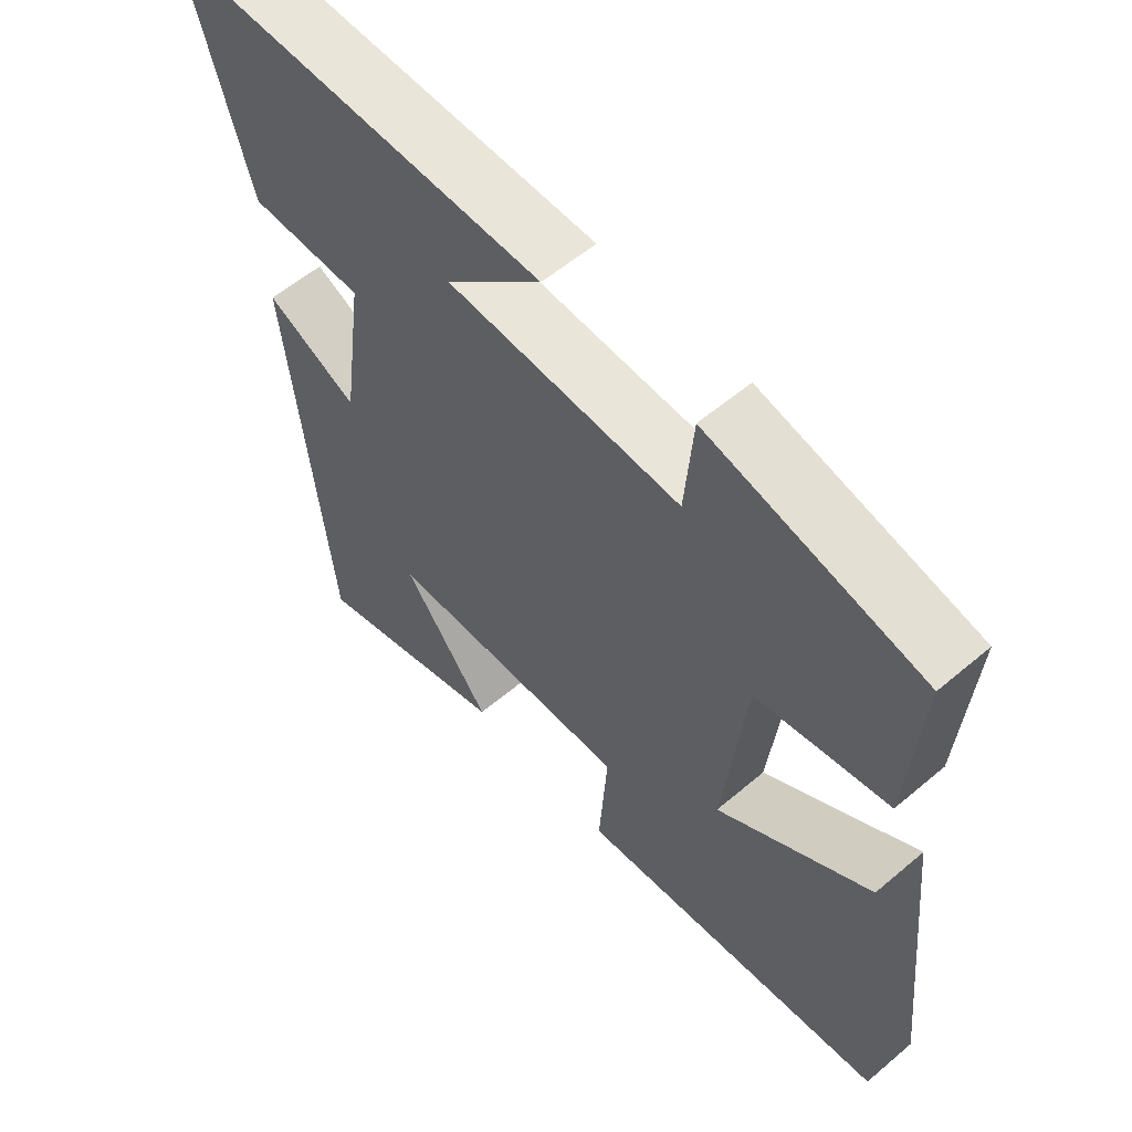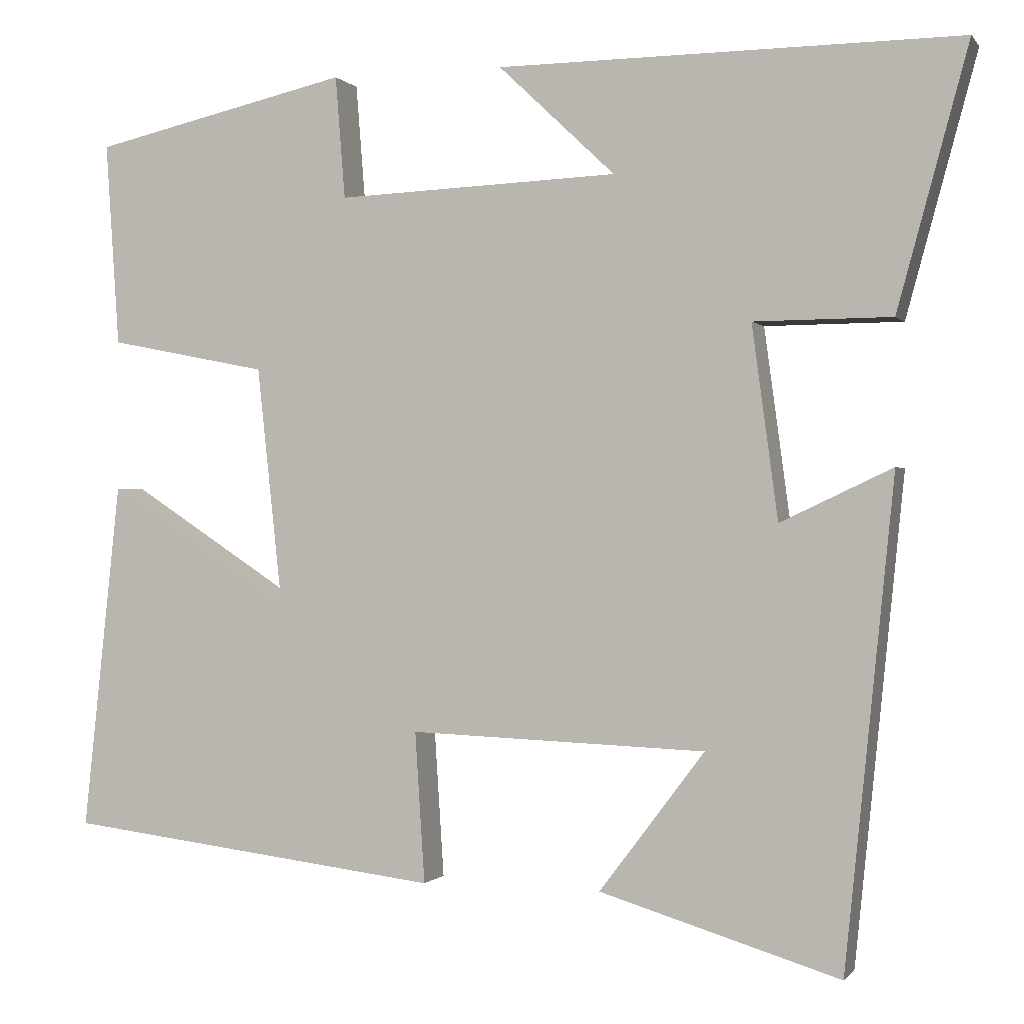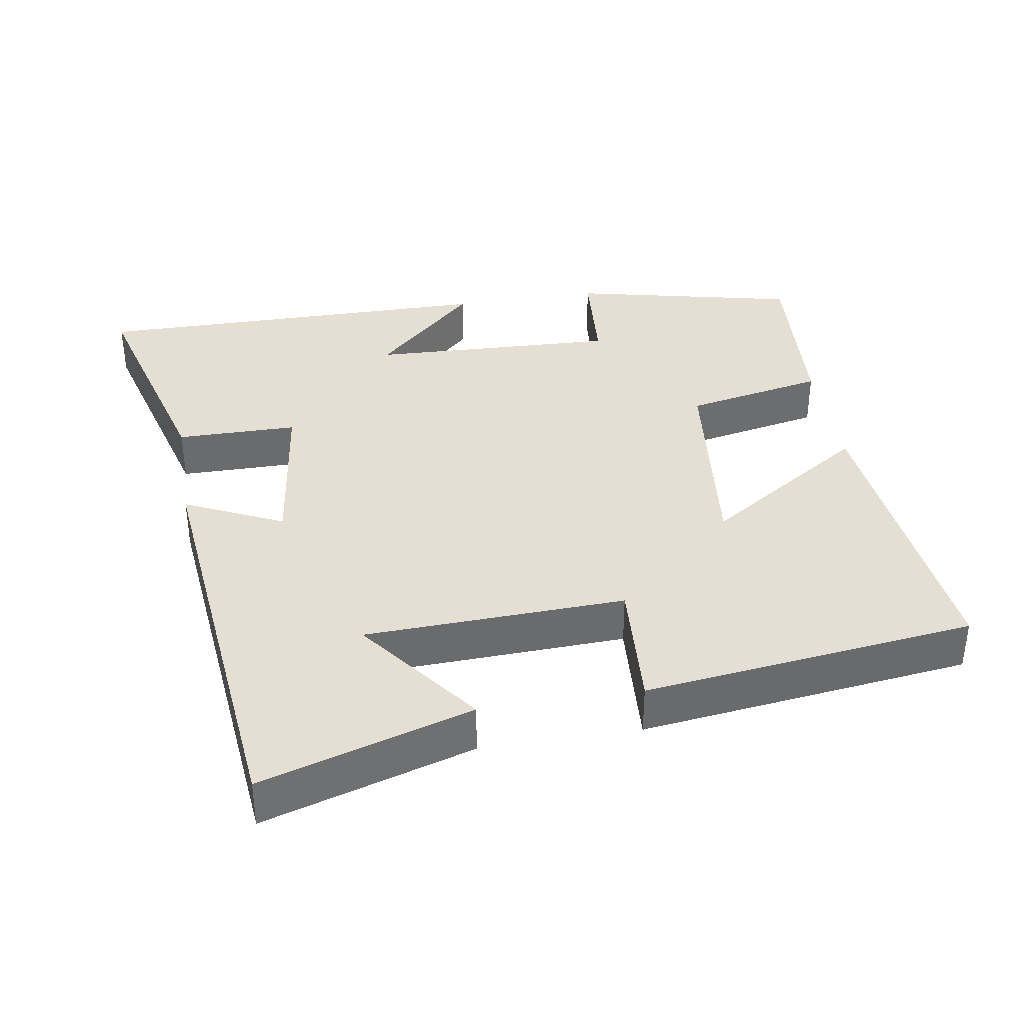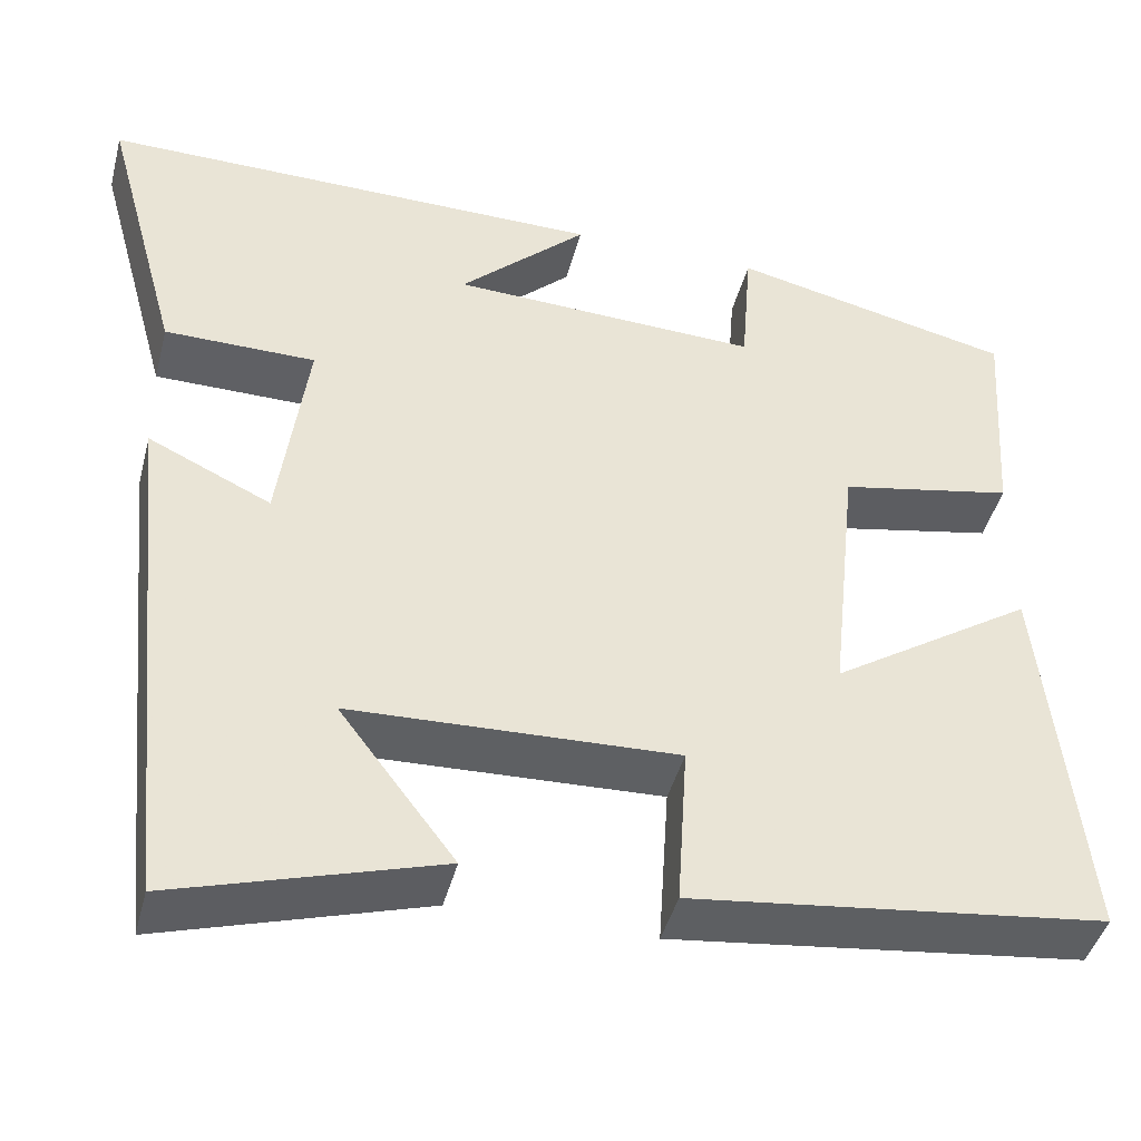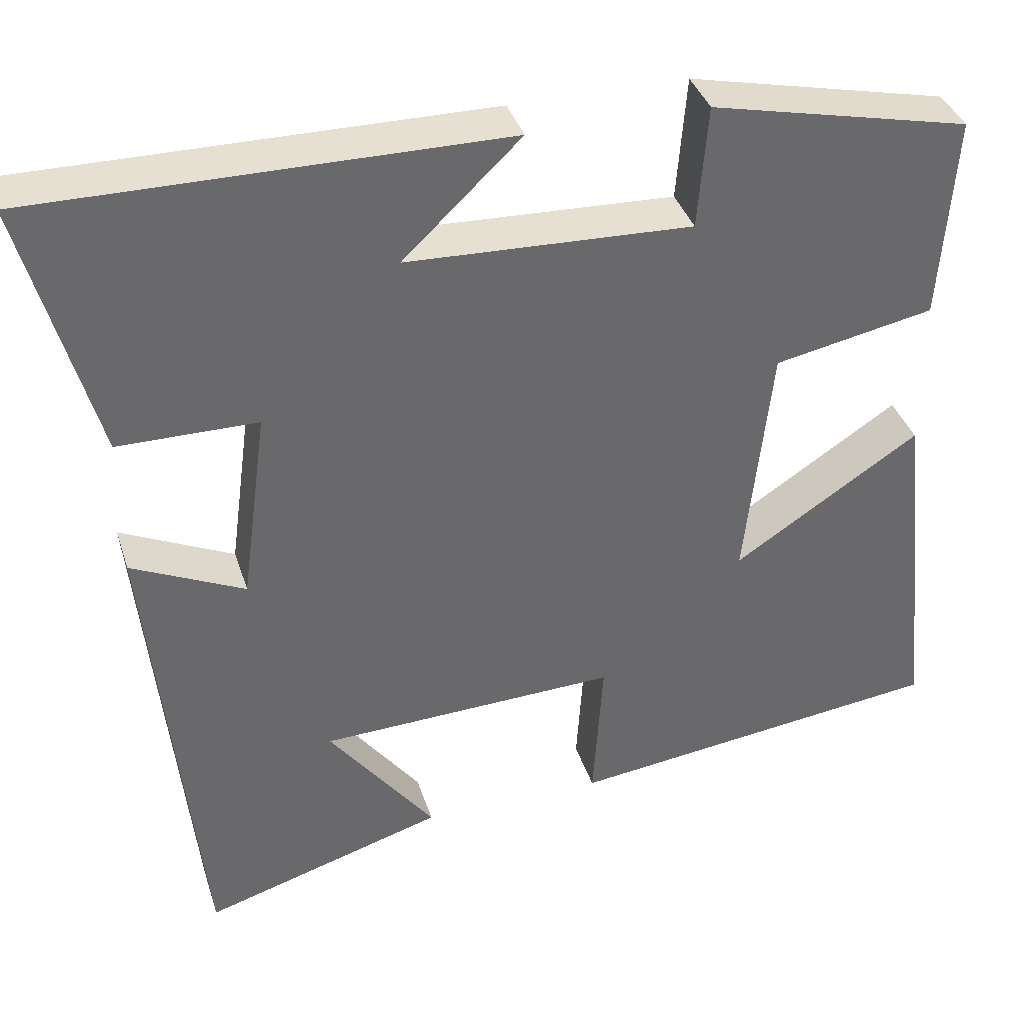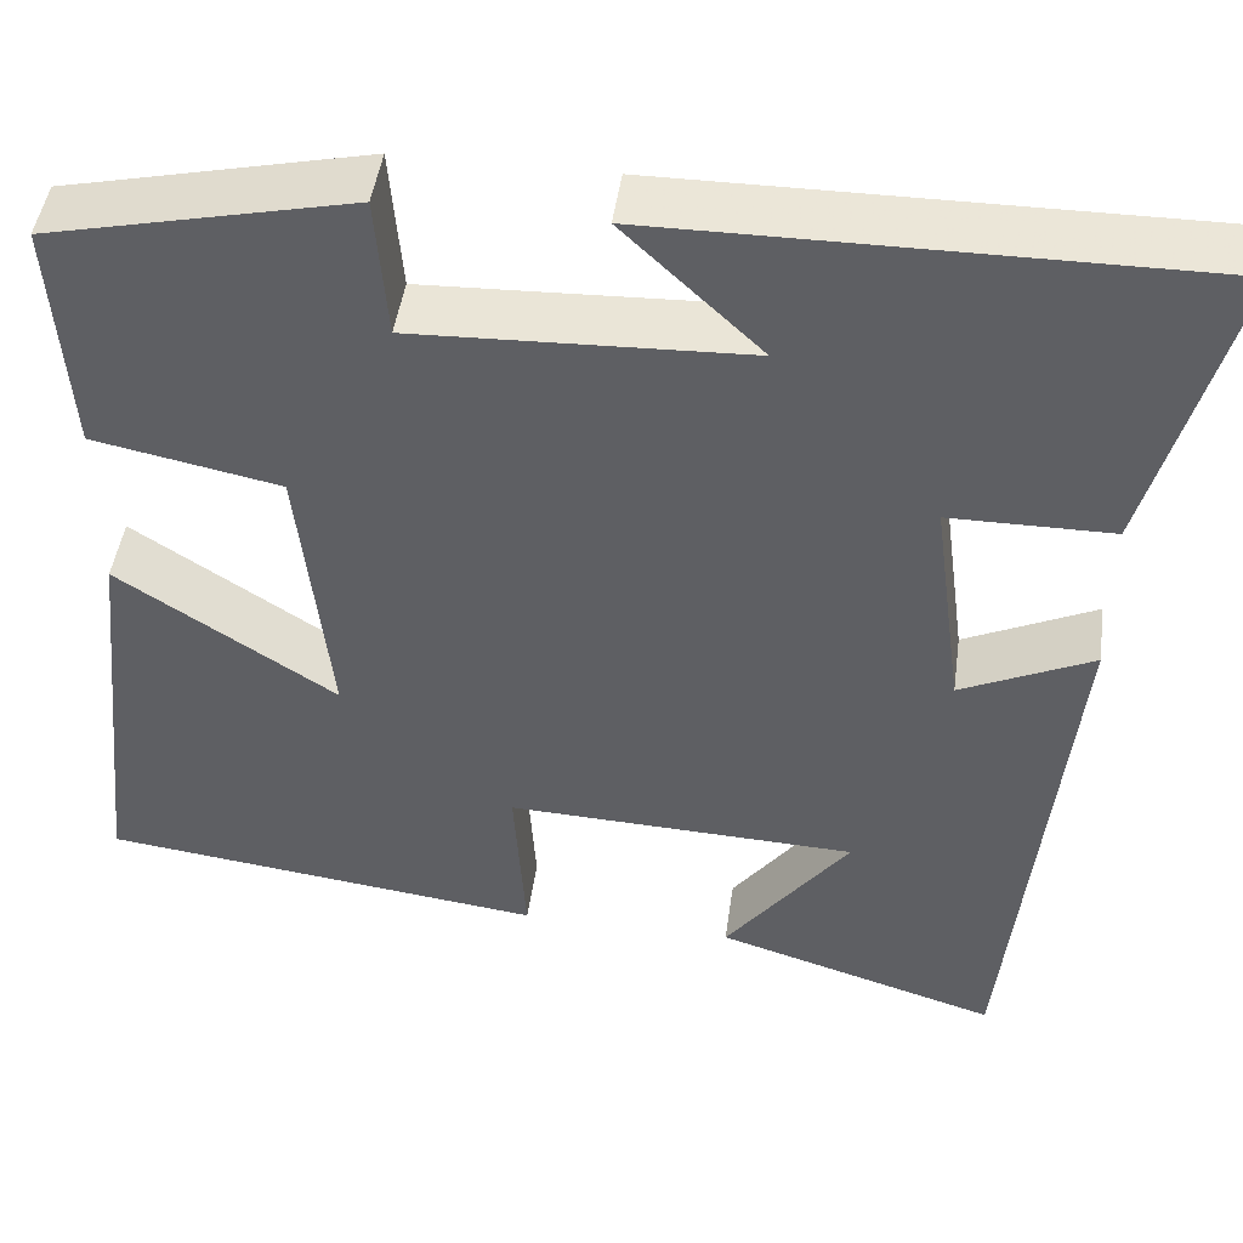
<metadata>
{"format":"obj","ext":"obj","renderer":"f3d","projection":"perspective","resolution":1024,"background":"white","views":[{"elev":57.8,"azim":-131.2,"up":"+Z"},{"elev":-0.4,"azim":18.1,"up":"+Z"},{"elev":37.2,"azim":170.7,"up":"+Y"},{"elev":-43.8,"azim":165.6,"up":"+Z"},{"elev":37.6,"azim":163.1,"up":"+Z"},{"elev":46.5,"azim":7.9,"up":"+Z"}]}
</metadata>
<code>
v 0.588 0.07 0.504
v 0.5 0.07 0.182
v 0.33 0.07 0.181
v 0.362 0.07 -0.057
v 0.5 0.07 0.008
v 0.439 0.07 -0.59
v 0.143 0.07 -0.5
v 0.273 0.07 -0.328
v -0.093 0.07 -0.314
v -0.081 0.07 -0.5
v -0.546 0.07 -0.443
v -0.5 0.07 -0.012
v -0.272 0.07 -0.161
v -0.304 0.07 0.137
v -0.5 0.07 0.176
v -0.517 0.07 0.428
v -0.199 0.07 0.5
v -0.187 0.07 0.349
v 0.161 0.07 0.363
v 0.017 0.07 0.5
v 0.588 0 0.504
v 0.5 0 0.182
v 0.33 0 0.181
v 0.362 0 -0.057
v 0.5 0 0.008
v 0.439 0 -0.59
v 0.143 0 -0.5
v 0.273 0 -0.328
v -0.093 0 -0.314
v -0.081 0 -0.5
v -0.546 0 -0.443
v -0.5 0 -0.012
v -0.272 0 -0.161
v -0.304 0 0.137
v -0.5 0 0.176
v -0.517 0 0.428
v -0.199 0 0.5
v -0.187 0 0.349
v 0.161 0 0.363
v 0.017 0 0.5
f 19 20 1 2
f 18 19 2 3
f 16 17 18
f 15 16 18
f 14 15 18
f 18 3 4
f 14 18 4
f 13 14 4
f 11 12 13
f 10 11 13
f 9 10 13
f 8 9 13 4
f 6 7 8
f 4 5 6 8
f 22 21 40 39
f 23 22 39 38
f 38 37 36
f 38 36 35
f 38 35 34
f 24 23 38
f 24 38 34
f 24 34 33
f 33 32 31
f 33 31 30
f 33 30 29
f 24 33 29 28
f 28 27 26
f 28 26 25 24
f 1 21 22 2
f 2 22 23 3
f 3 23 24 4
f 4 24 25 5
f 5 25 26 6
f 6 26 27 7
f 7 27 28 8
f 8 28 29 9
f 9 29 30 10
f 10 30 31 11
f 11 31 32 12
f 12 32 33 13
f 13 33 34 14
f 14 34 35 15
f 15 35 36 16
f 16 36 37 17
f 17 37 38 18
f 18 38 39 19
f 19 39 40 20
f 20 40 21 1

</code>
